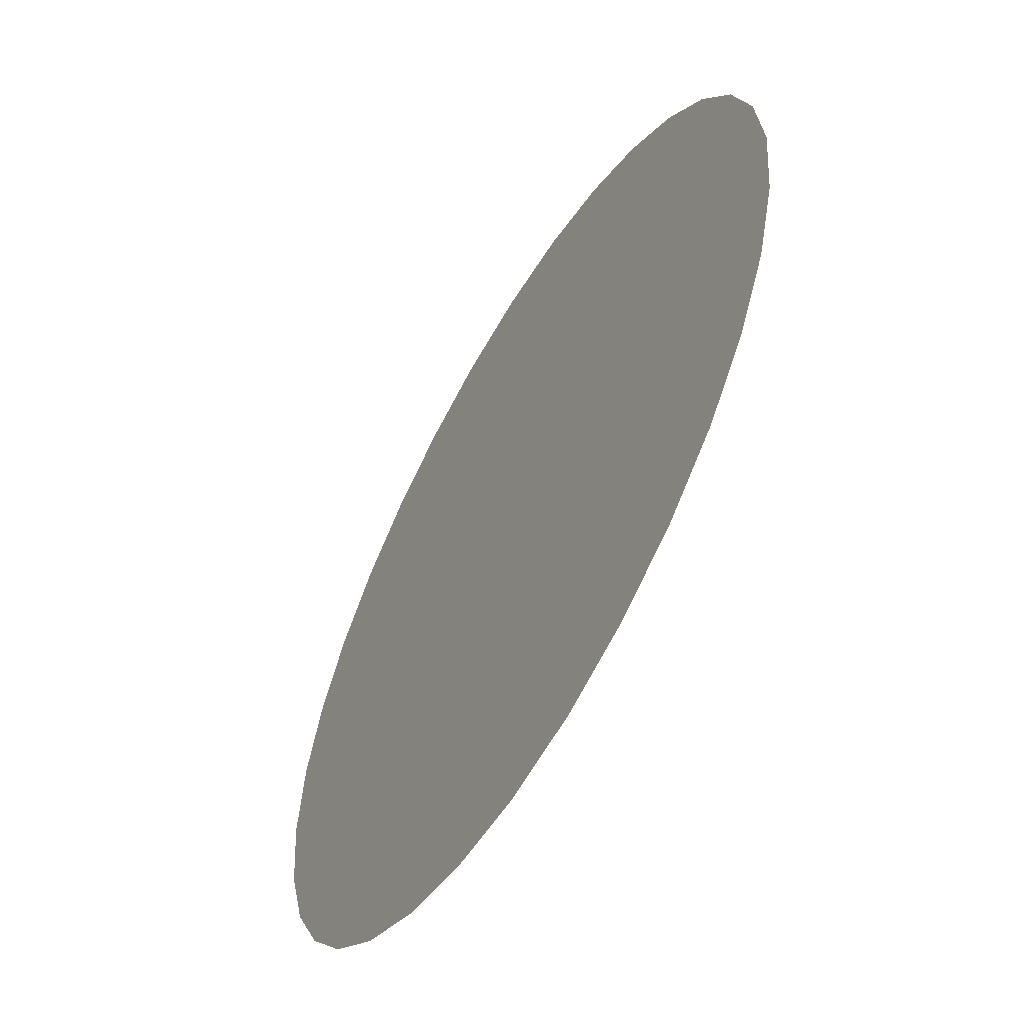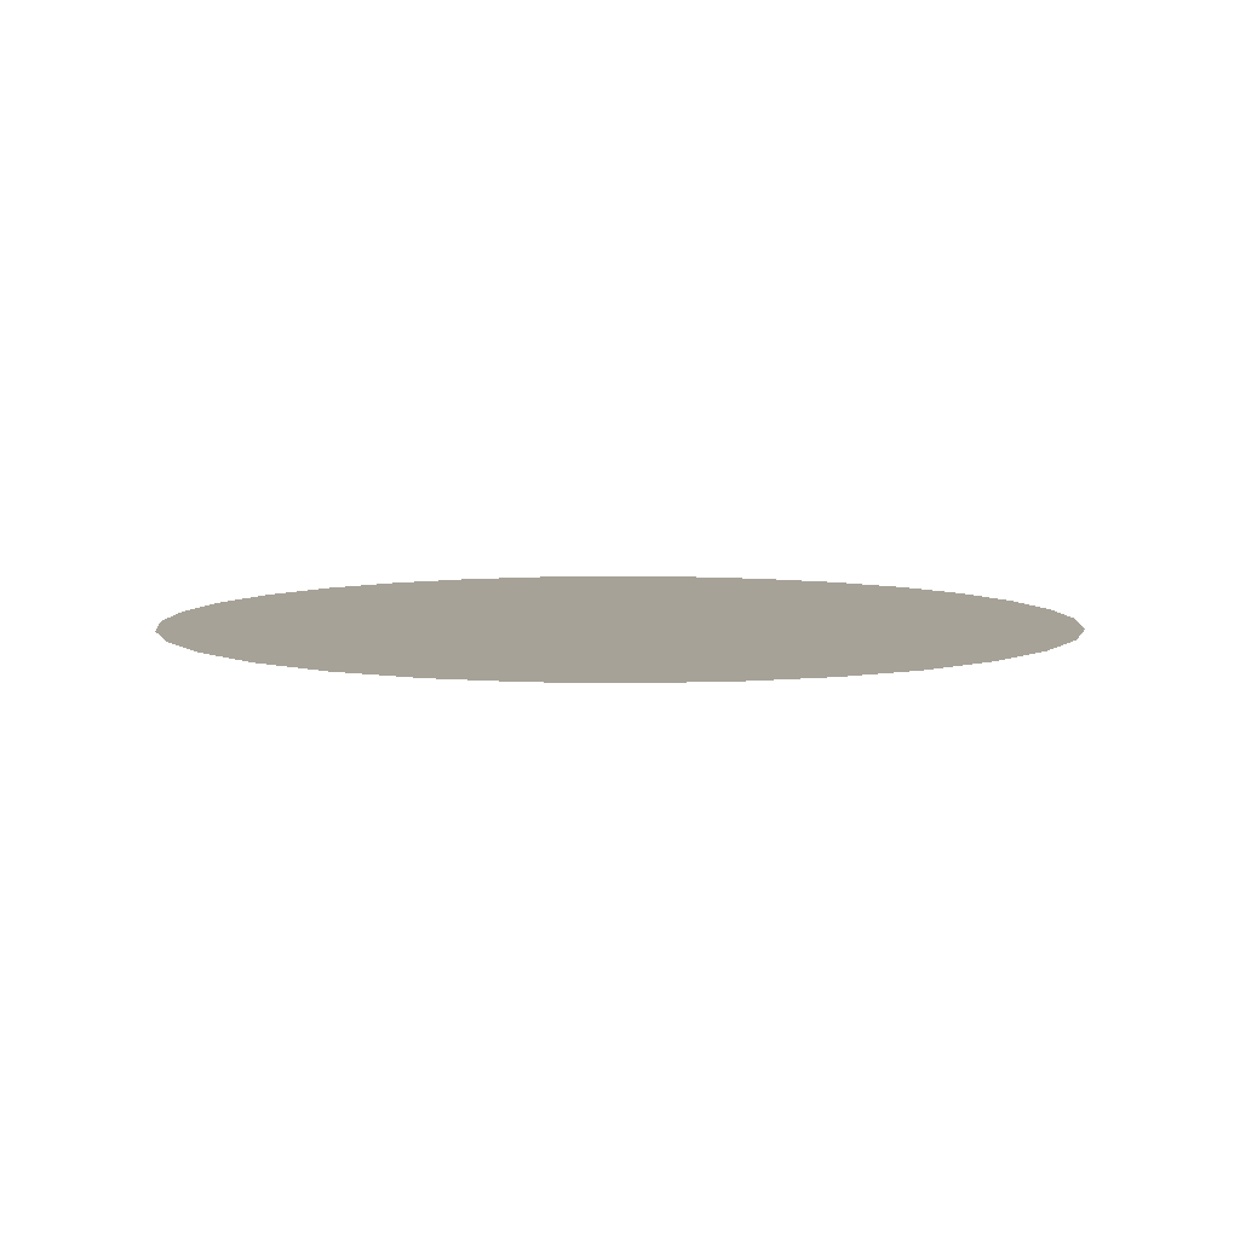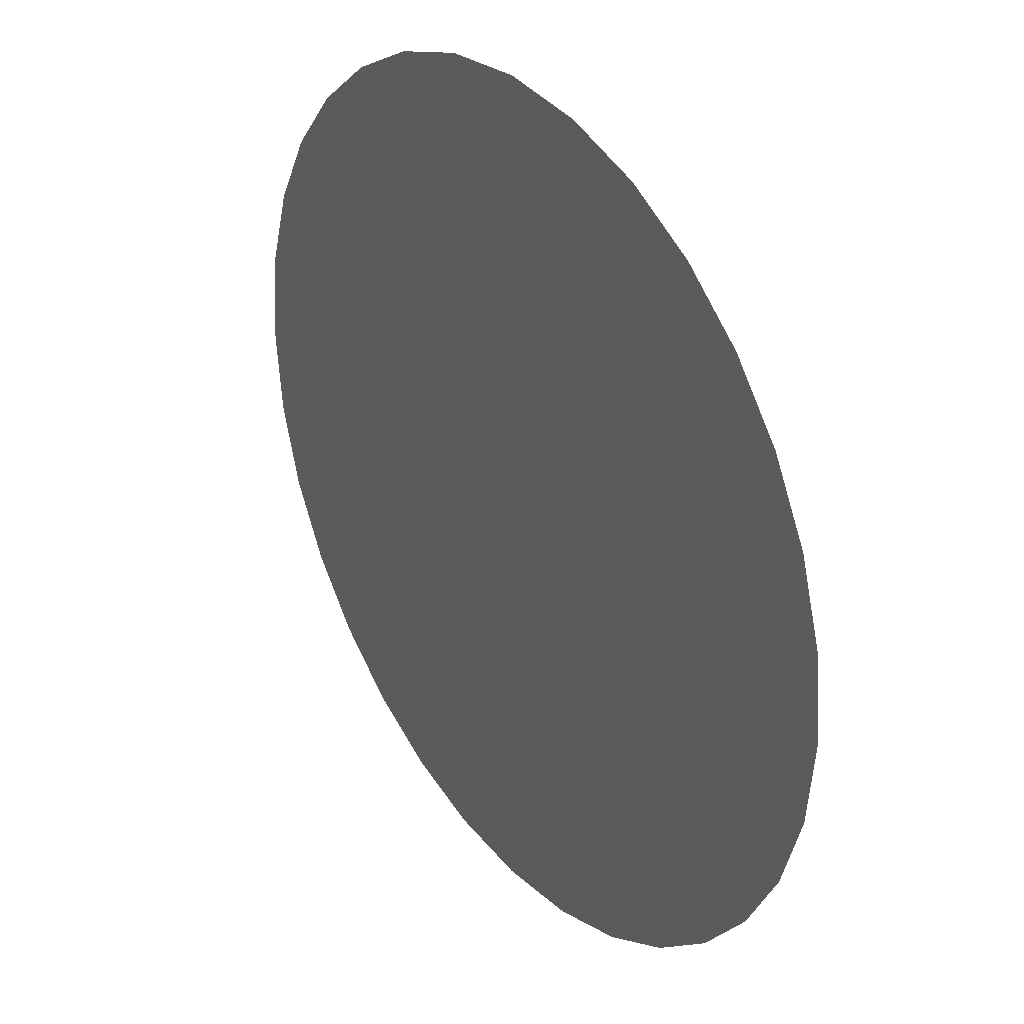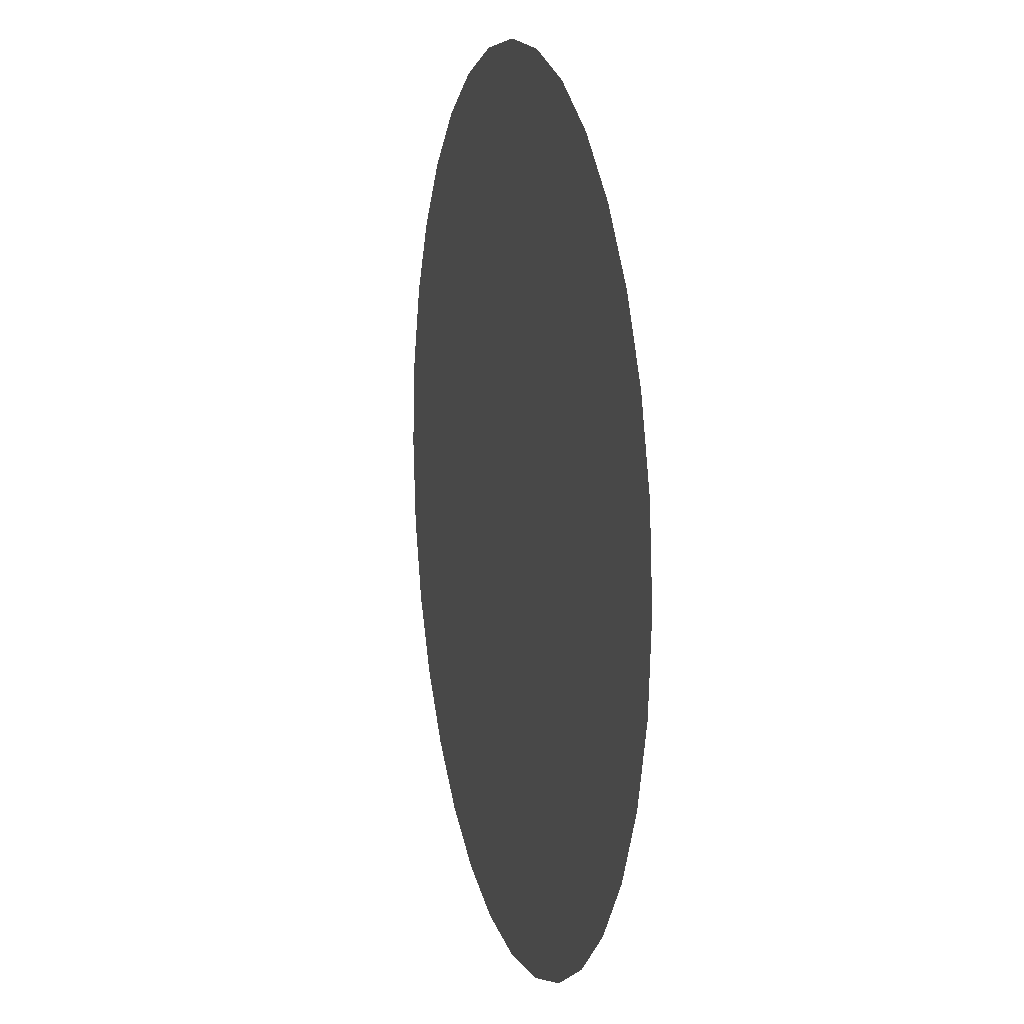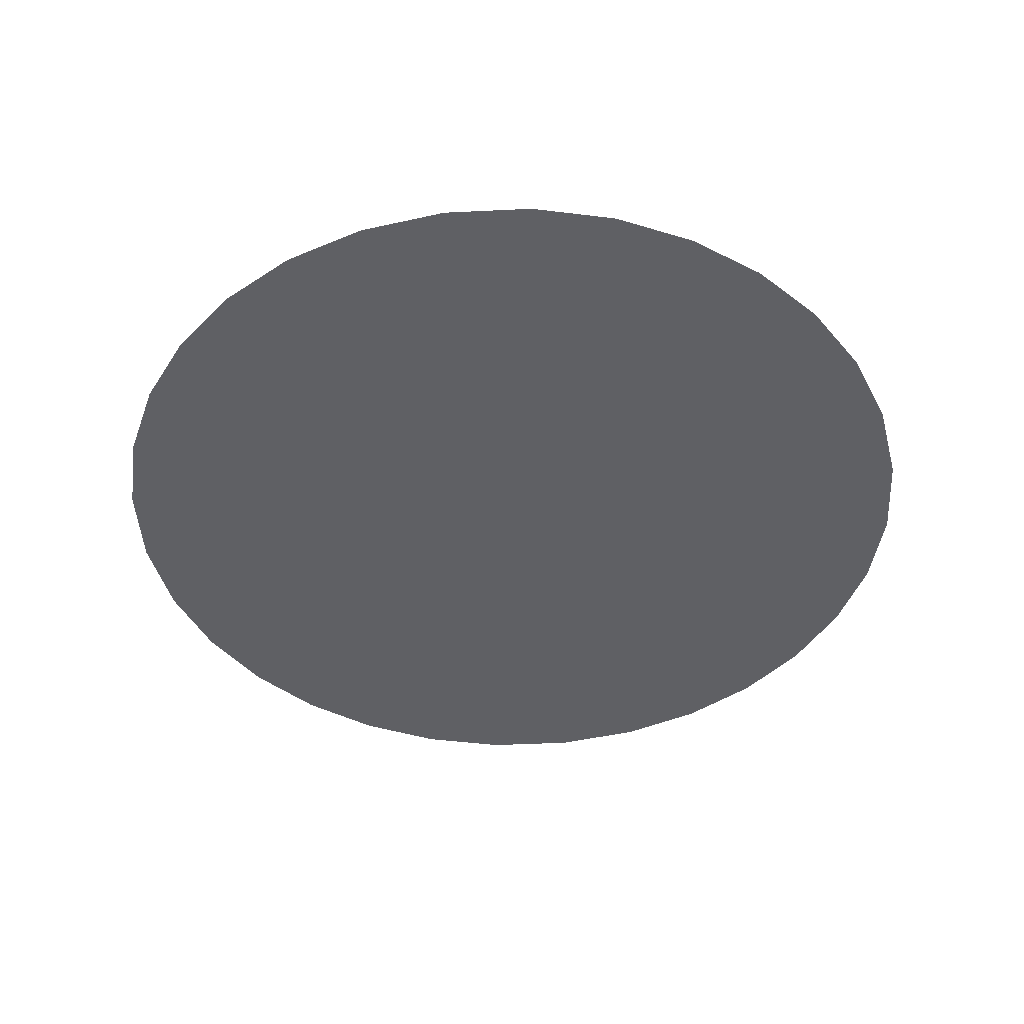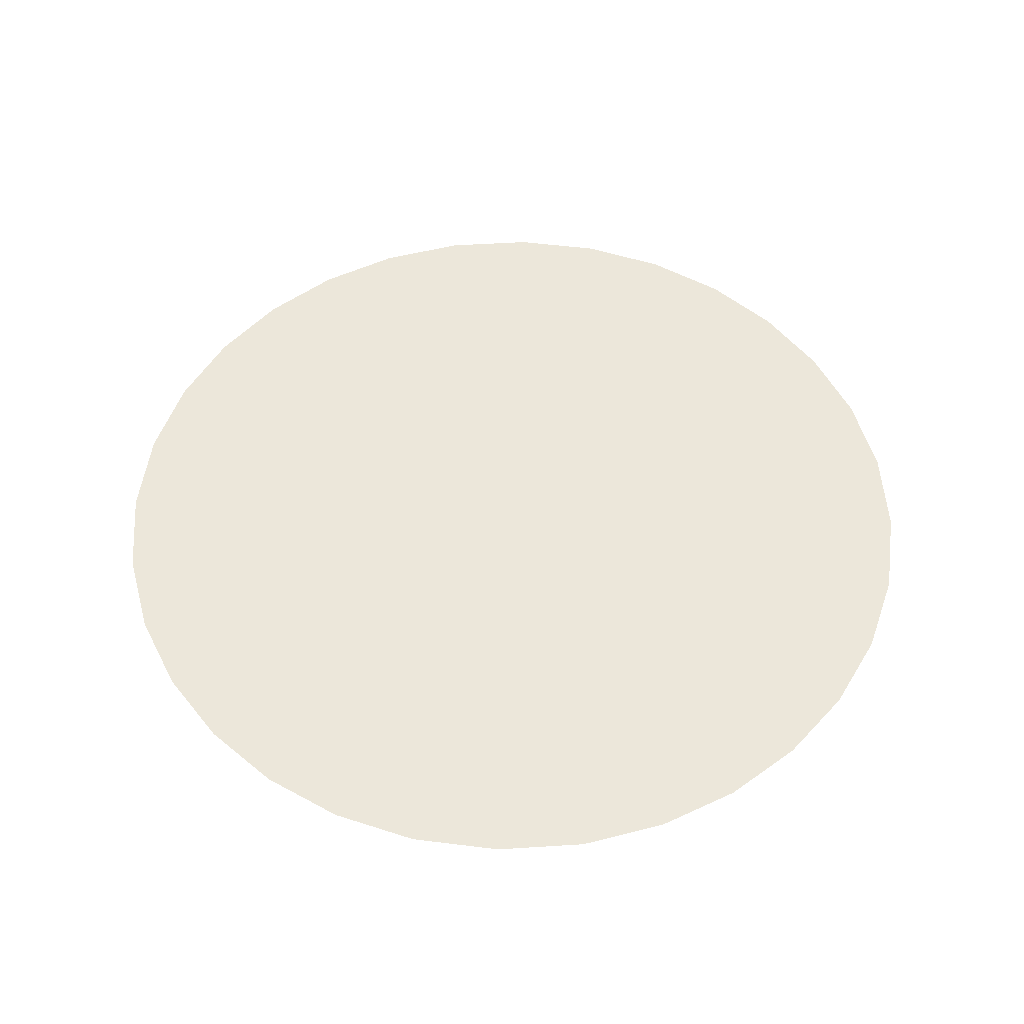
<metadata>
{"format":"obj","ext":"obj","renderer":"f3d","projection":"perspective","resolution":1024,"background":"white","views":[{"elev":-58.6,"azim":59.9,"up":"+Z"},{"elev":6.5,"azim":122.7,"up":"+Y"},{"elev":32.2,"azim":-125.0,"up":"+Z"},{"elev":10.7,"azim":-104.4,"up":"+Z"},{"elev":-44.3,"azim":-171.0,"up":"+Y"},{"elev":52.6,"azim":-88.1,"up":"+Y"}]}
</metadata>
<code>
v -0.4294 0.1996 0.1818
v 0.0007109 0.1996 0.0001737
v -0.4566 0.1996 0.0942
v -0.3863 0.1996 0.2611
v -0.4661 0.1996 0.0001737
v -0.3293 0.1996 0.3302
v -0.4566 0.1996 -0.09385
v -0.2602 0.1996 0.3872
v -0.4294 0.1996 -0.1814
v -0.1809 0.1996 0.4303
v -0.3863 0.1996 -0.2607
v -0.09331 0.1996 0.4575
v -0.3293 0.1996 -0.3299
v 0.0007109 0.1996 0.467
v -0.2602 0.1996 -0.3869
v 0.09473 0.1996 0.4575
v -0.1809 0.1996 -0.43
v 0.1823 0.1996 0.4303
v -0.09331 0.1996 -0.4572
v 0.2616 0.1996 0.3872
v 0.0007109 0.1996 -0.4667
v 0.3307 0.1996 0.3302
v 0.09473 0.1996 -0.4572
v 0.3878 0.1996 0.2611
v 0.1823 0.1996 -0.43
v 0.4308 0.1996 0.1818
v 0.2616 0.1996 -0.3869
v 0.4581 0.1996 0.0942
v 0.3307 0.1996 -0.3299
v 0.4676 0.1996 0.0001737
v 0.3878 0.1996 -0.2607
v 0.4581 0.1996 -0.09385
v 0.4308 0.1996 -0.1814
f 1 2 3
f 4 2 1
f 3 2 5
f 6 2 4
f 5 2 7
f 8 2 6
f 7 2 9
f 10 2 8
f 9 2 11
f 12 2 10
f 11 2 13
f 14 2 12
f 13 2 15
f 16 2 14
f 15 2 17
f 18 2 16
f 17 2 19
f 20 2 18
f 19 2 21
f 22 2 20
f 21 2 23
f 24 2 22
f 23 2 25
f 26 2 24
f 25 2 27
f 28 2 26
f 27 2 29
f 30 2 28
f 29 2 31
f 32 2 30
f 31 2 33
f 33 2 32

</code>
